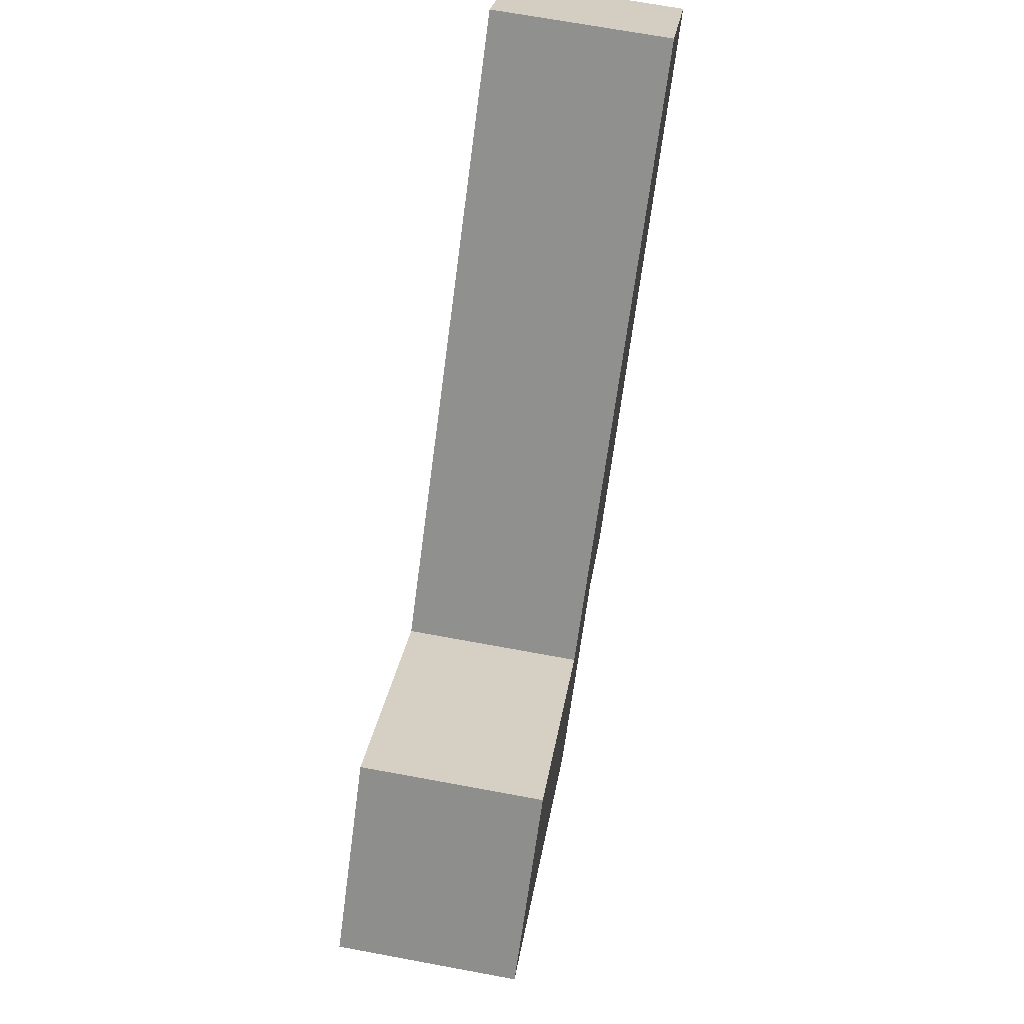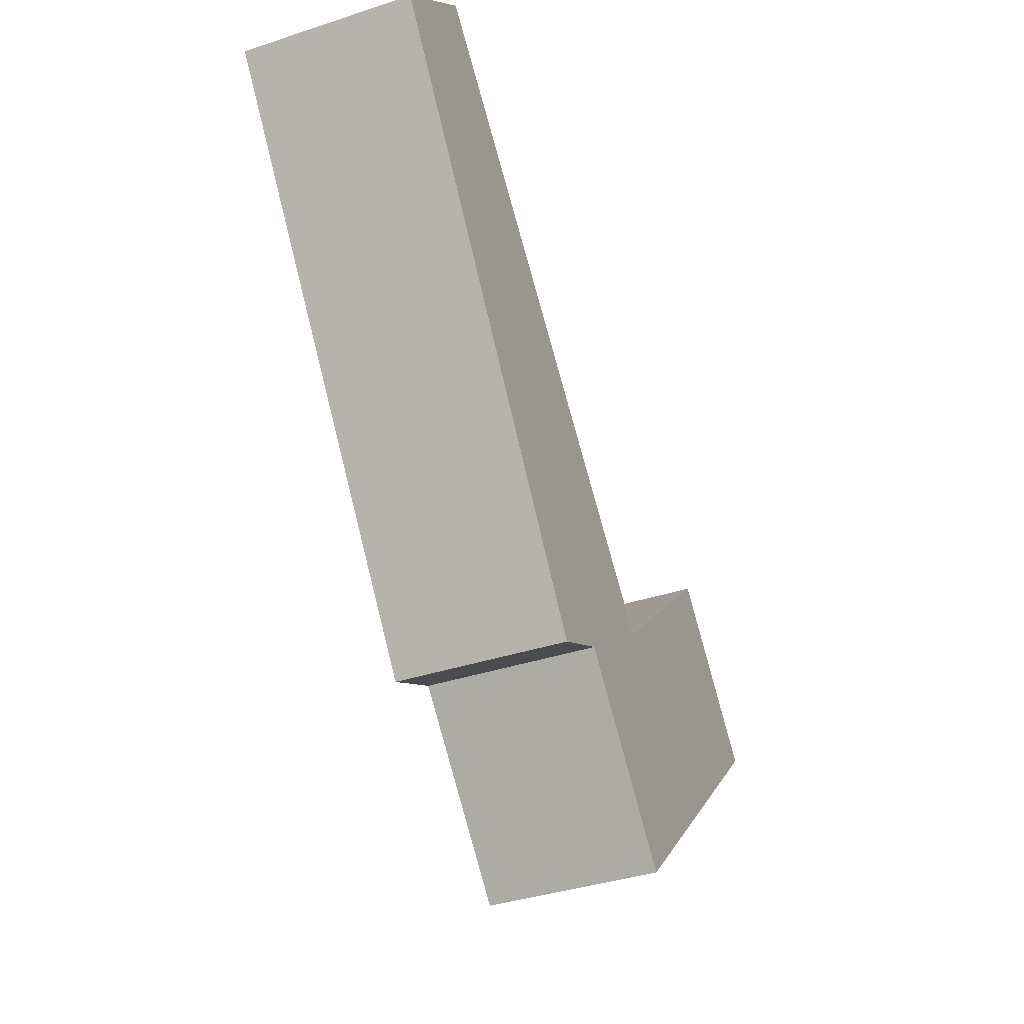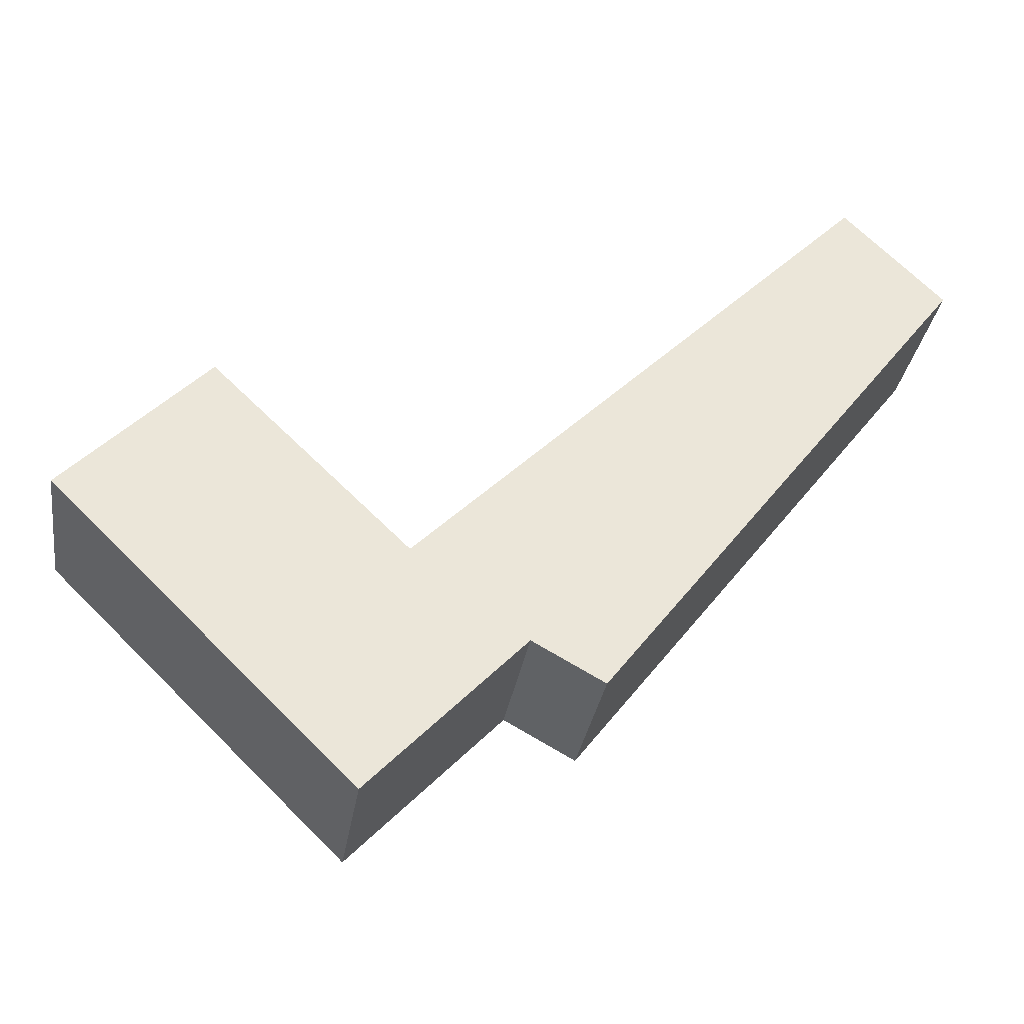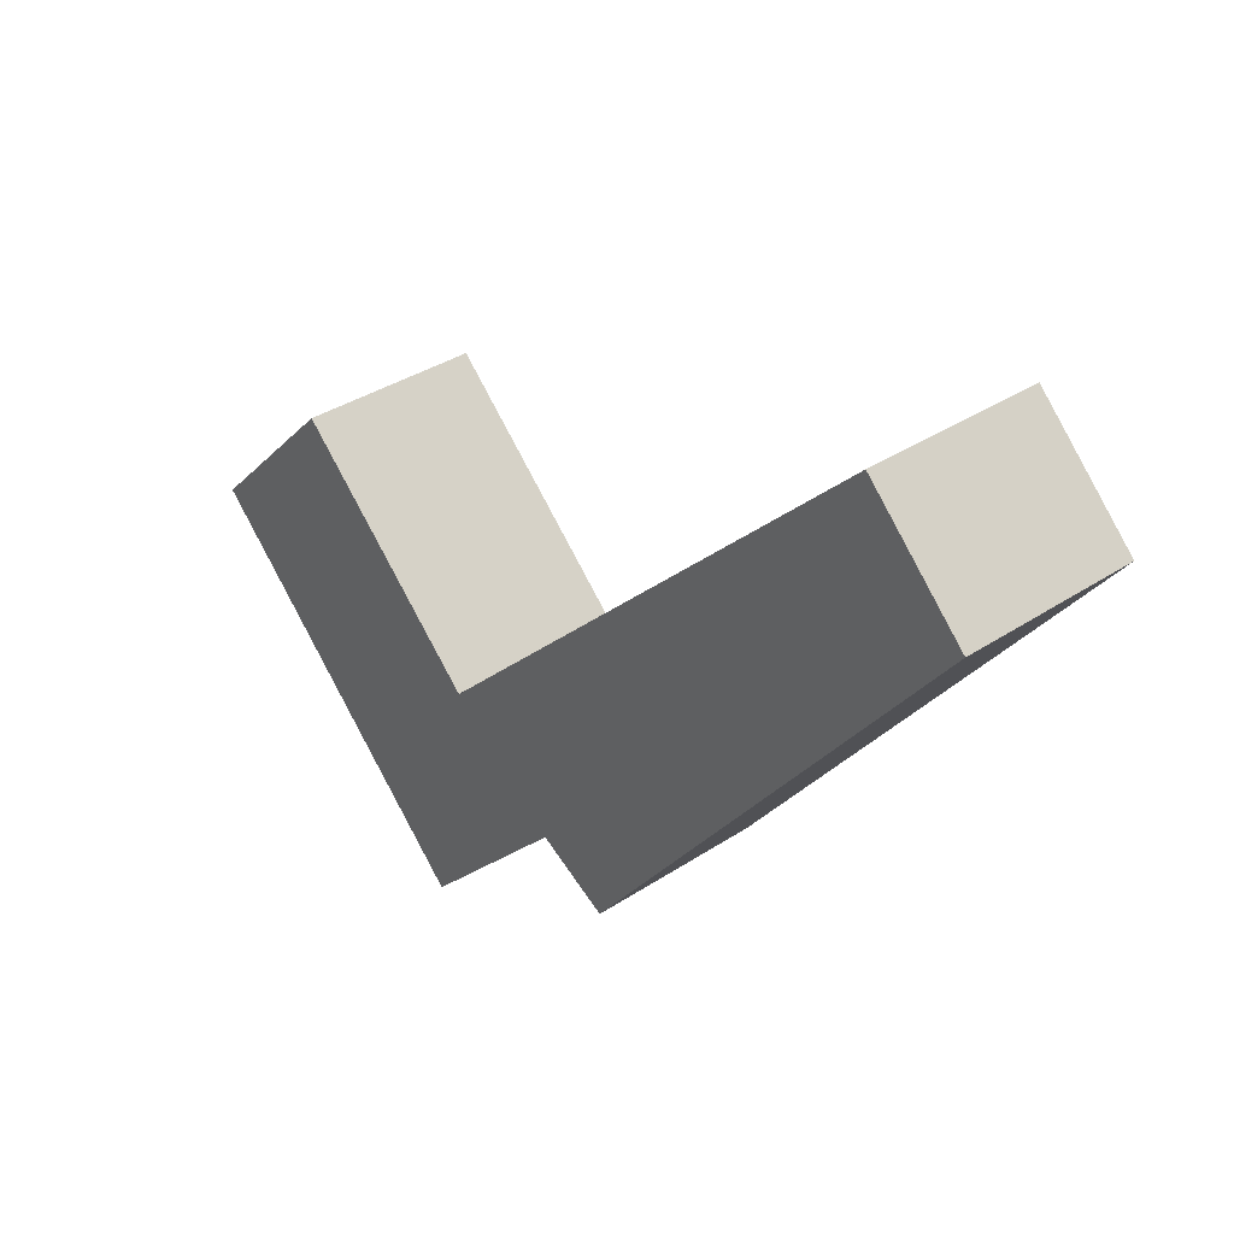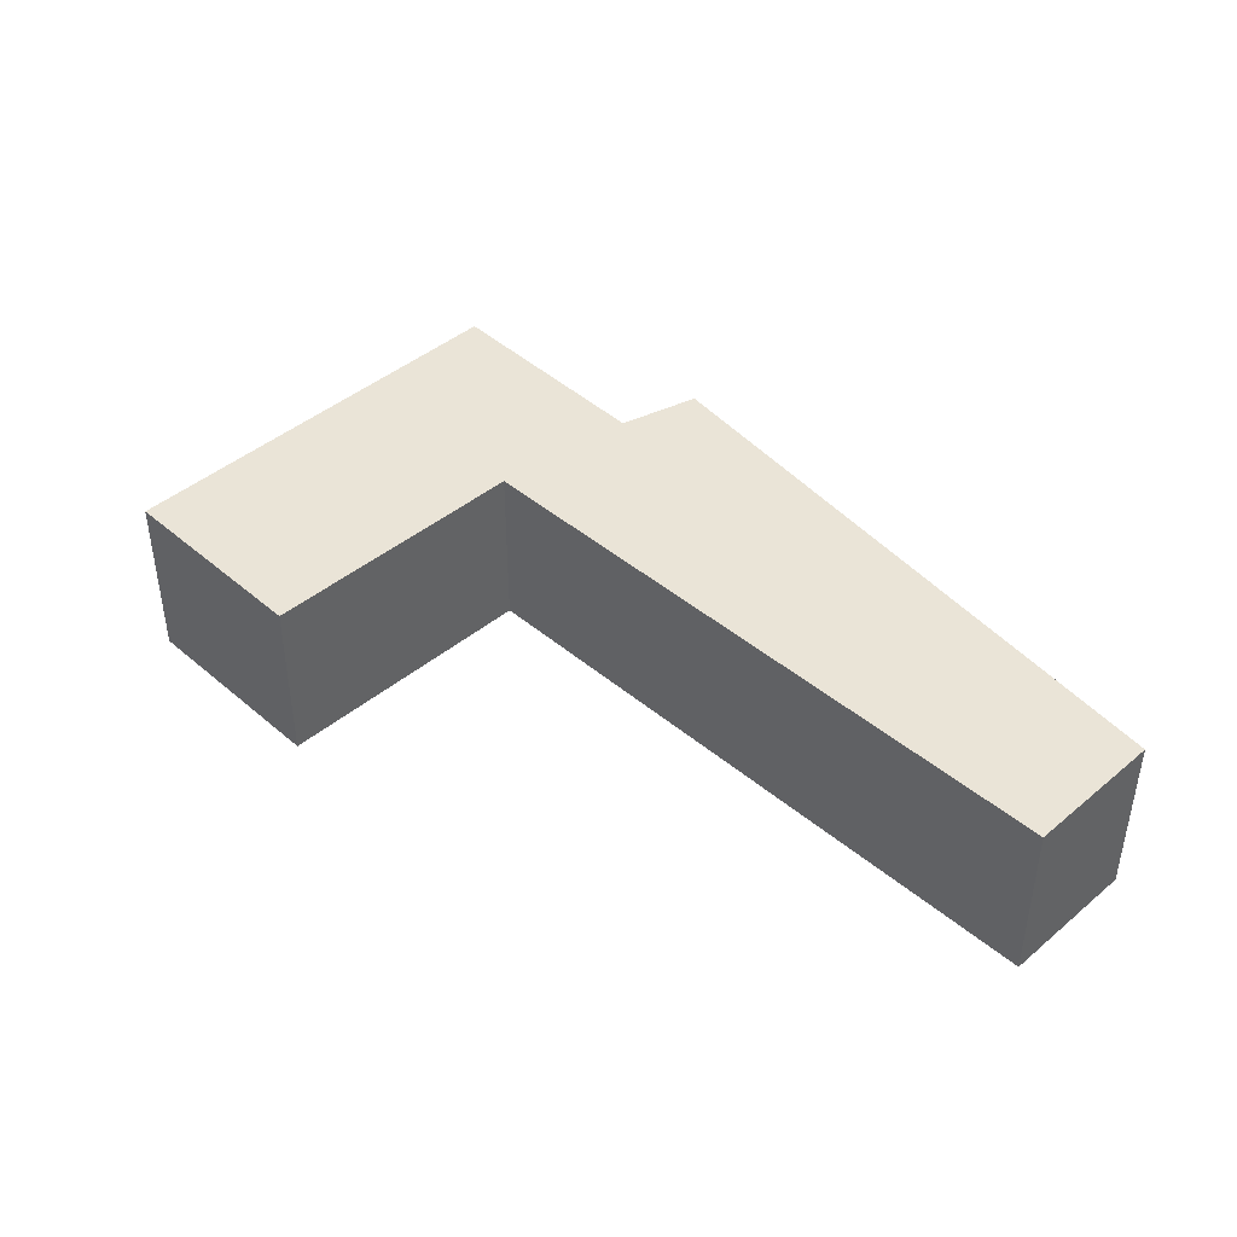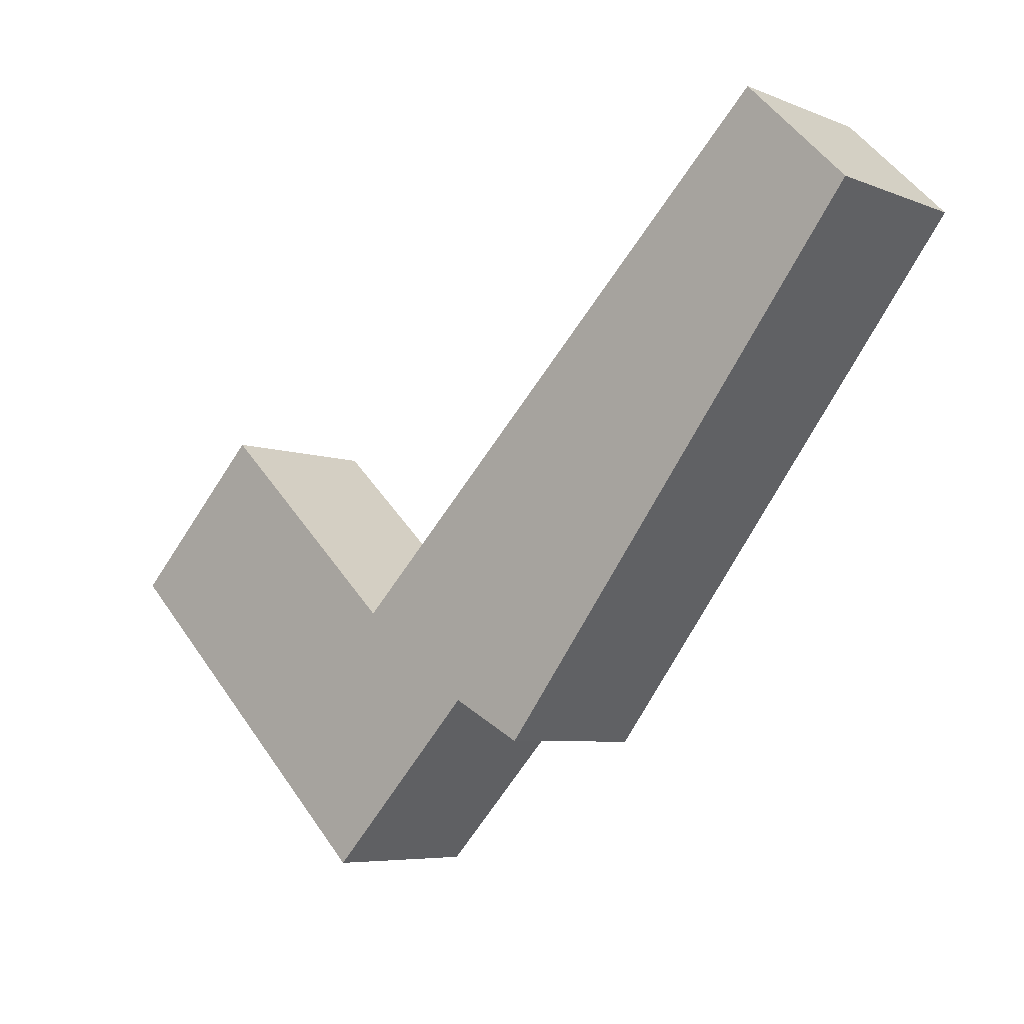
<metadata>
{"format":"obj","ext":"obj","renderer":"f3d","projection":"perspective","resolution":1024,"background":"white","views":[{"elev":69.0,"azim":-79.5,"up":"+Z"},{"elev":-38.1,"azim":112.6,"up":"+Z"},{"elev":-31.2,"azim":-8.6,"up":"+Z"},{"elev":35.8,"azim":49.0,"up":"+Z"},{"elev":43.6,"azim":0.0,"up":"+Y"},{"elev":-6.2,"azim":40.4,"up":"+Z"}]}
</metadata>
<code>
v  5.078 4.036 -4.982
v  10.47 4.036 -3.361
v  7.051 4.036 -6.918
v  0 4.036 2.471e-16
v  10.69 4.036 -3.133
v  3.359 4.036 3.402
v  7.984 4.036 -1.047
v  21.17 4.036 7.293
v  12.38 4.036 -4.066
v  8.047 4.036 -0.985
v  9.675 4.036 0.62
v  18.81 4.036 9.627
v  3.359 -2.083e-16 3.402
v  7.984 6.411e-17 -1.047
v  18.81 -5.895e-16 9.627
v  21.17 -4.466e-16 7.293
v  8.047 6.031e-17 -0.985
v  9.675 -3.796e-17 0.62
v  0 0 0
v  12.38 2.49e-16 -4.066
v  10.69 1.918e-16 -3.133
v  7.051 4.236e-16 -6.918
v  10.47 2.058e-16 -3.361
v  5.078 3.051e-16 -4.982
g defaultobject
f 1 2 3
f 2 1 4
f 2 4 5
f 6 7 4
f 5 8 9
f 8 5 7
f 7 5 4
f 8 7 10
f 8 10 11
f 8 11 12
f 13 7 6
f 7 13 14
f 15 8 12
f 8 15 16
f 14 10 7
f 10 14 11
f 11 14 12
f 12 14 17
f 12 17 18
f 12 18 15
f 19 6 4
f 6 19 13
f 16 9 8
f 9 16 20
f 21 2 5
f 2 21 3
f 3 21 22
f 22 21 23
f 20 5 9
f 5 20 21
f 22 1 3
f 1 22 4
f 4 22 24
f 4 24 19
f 15 20 16
f 20 15 18
f 20 18 21
f 21 18 23
f 23 18 22
f 22 18 17
f 22 17 14
f 22 14 13
f 22 13 24
f 24 13 19

</code>
